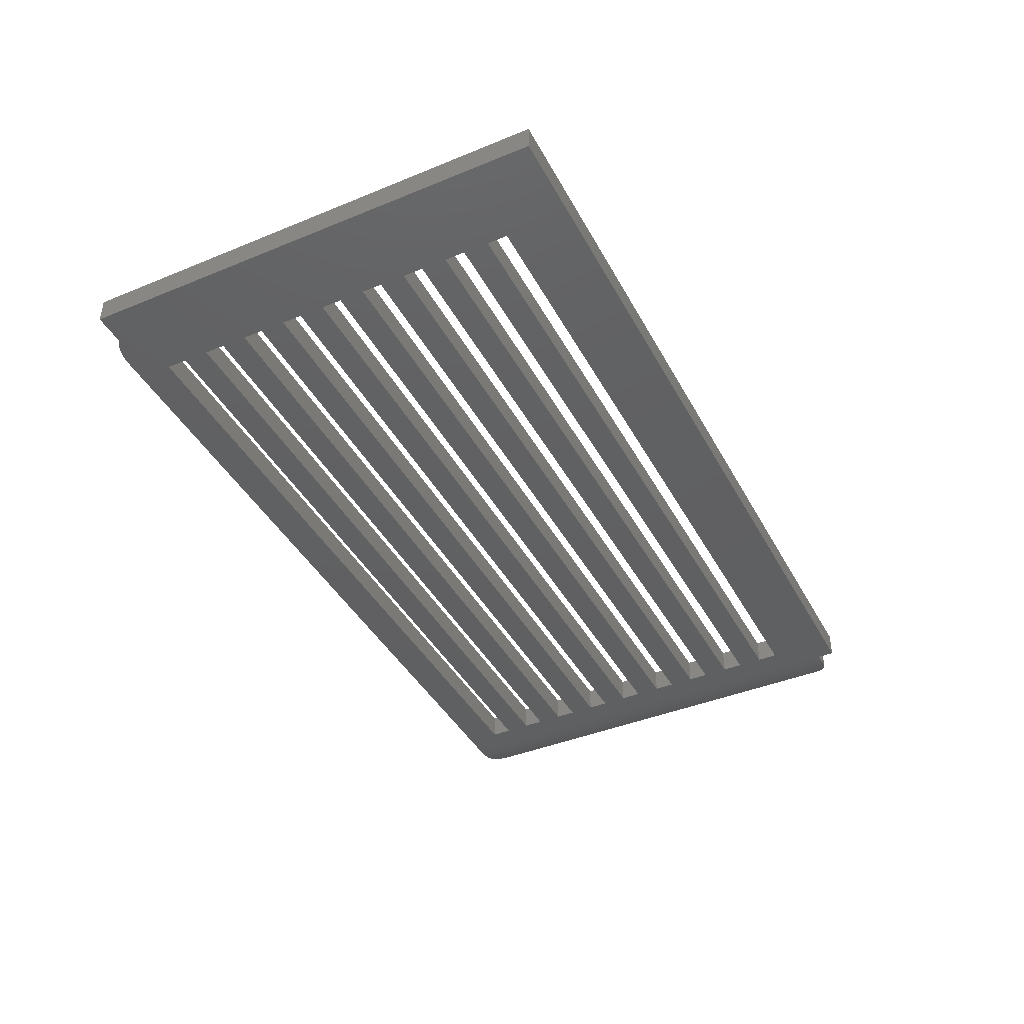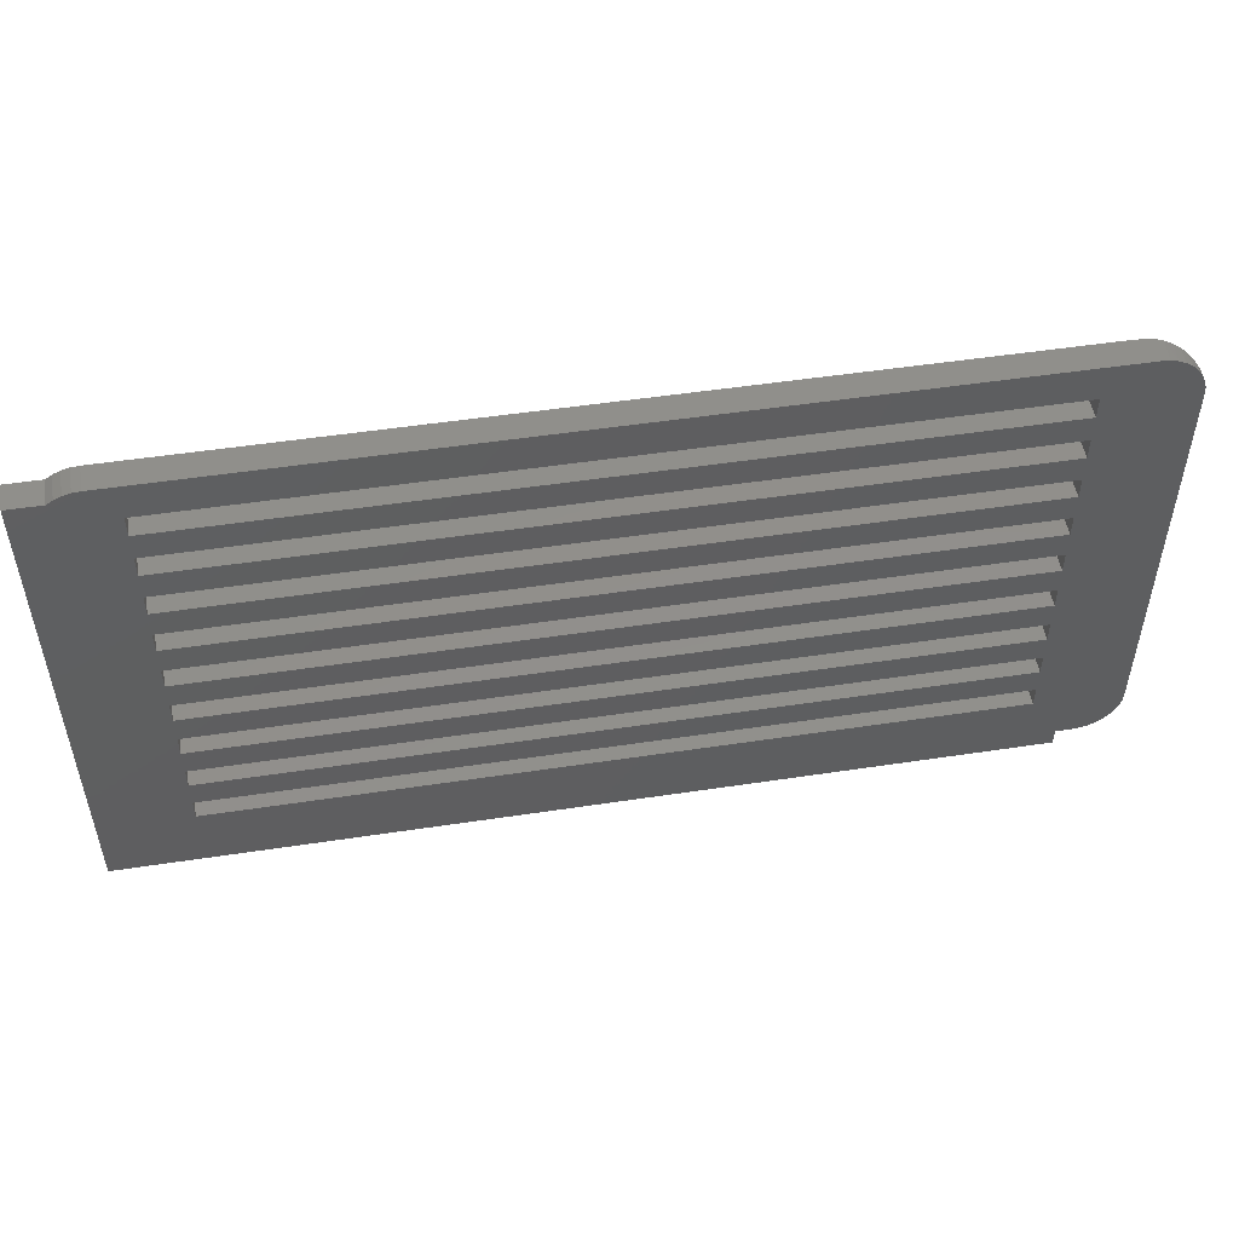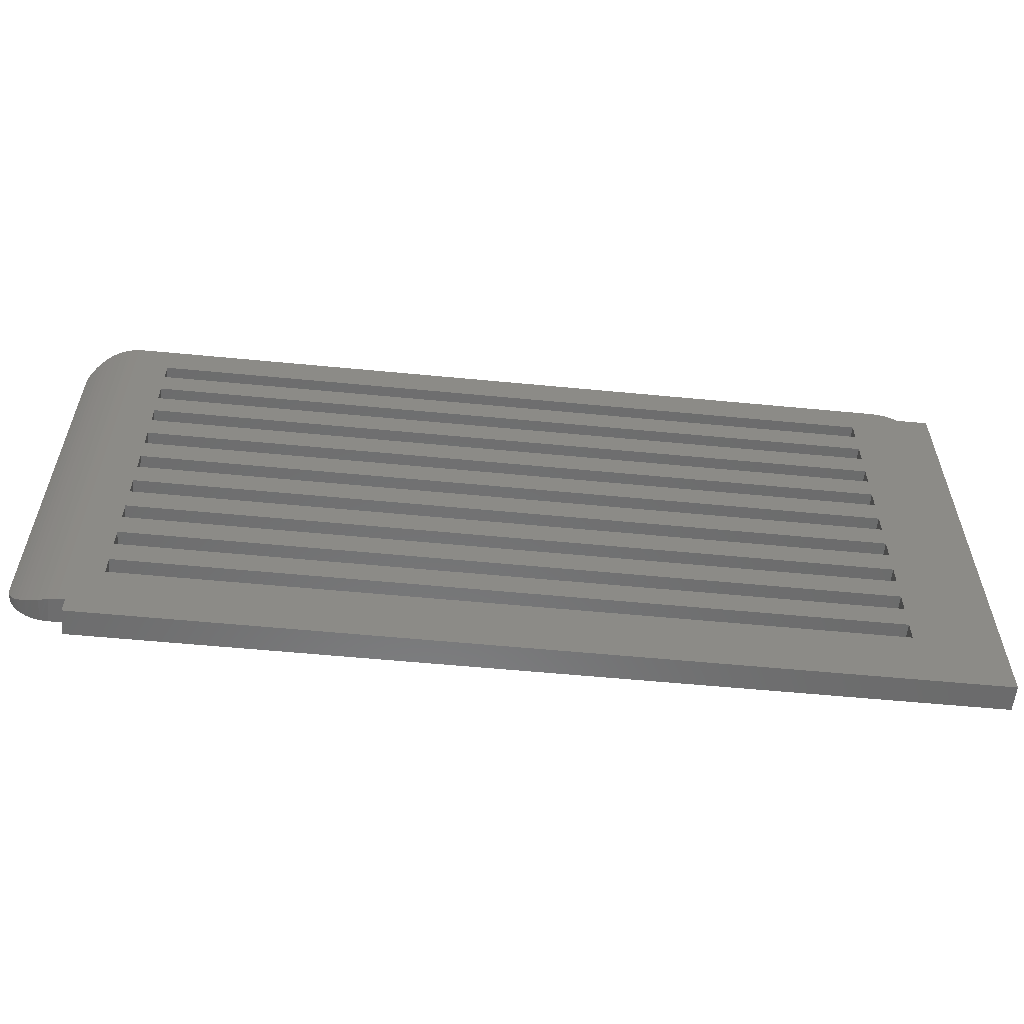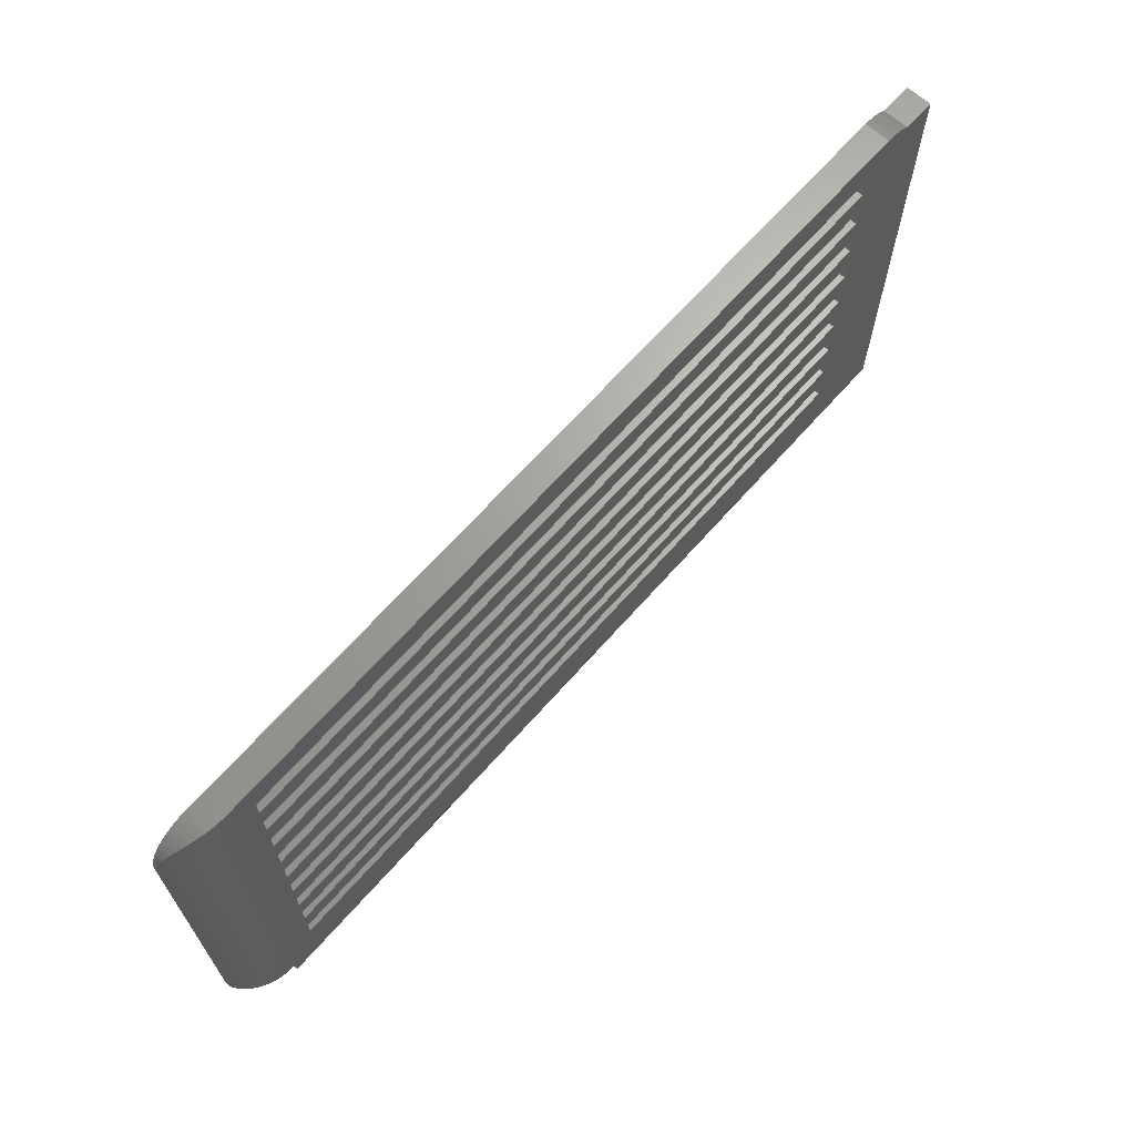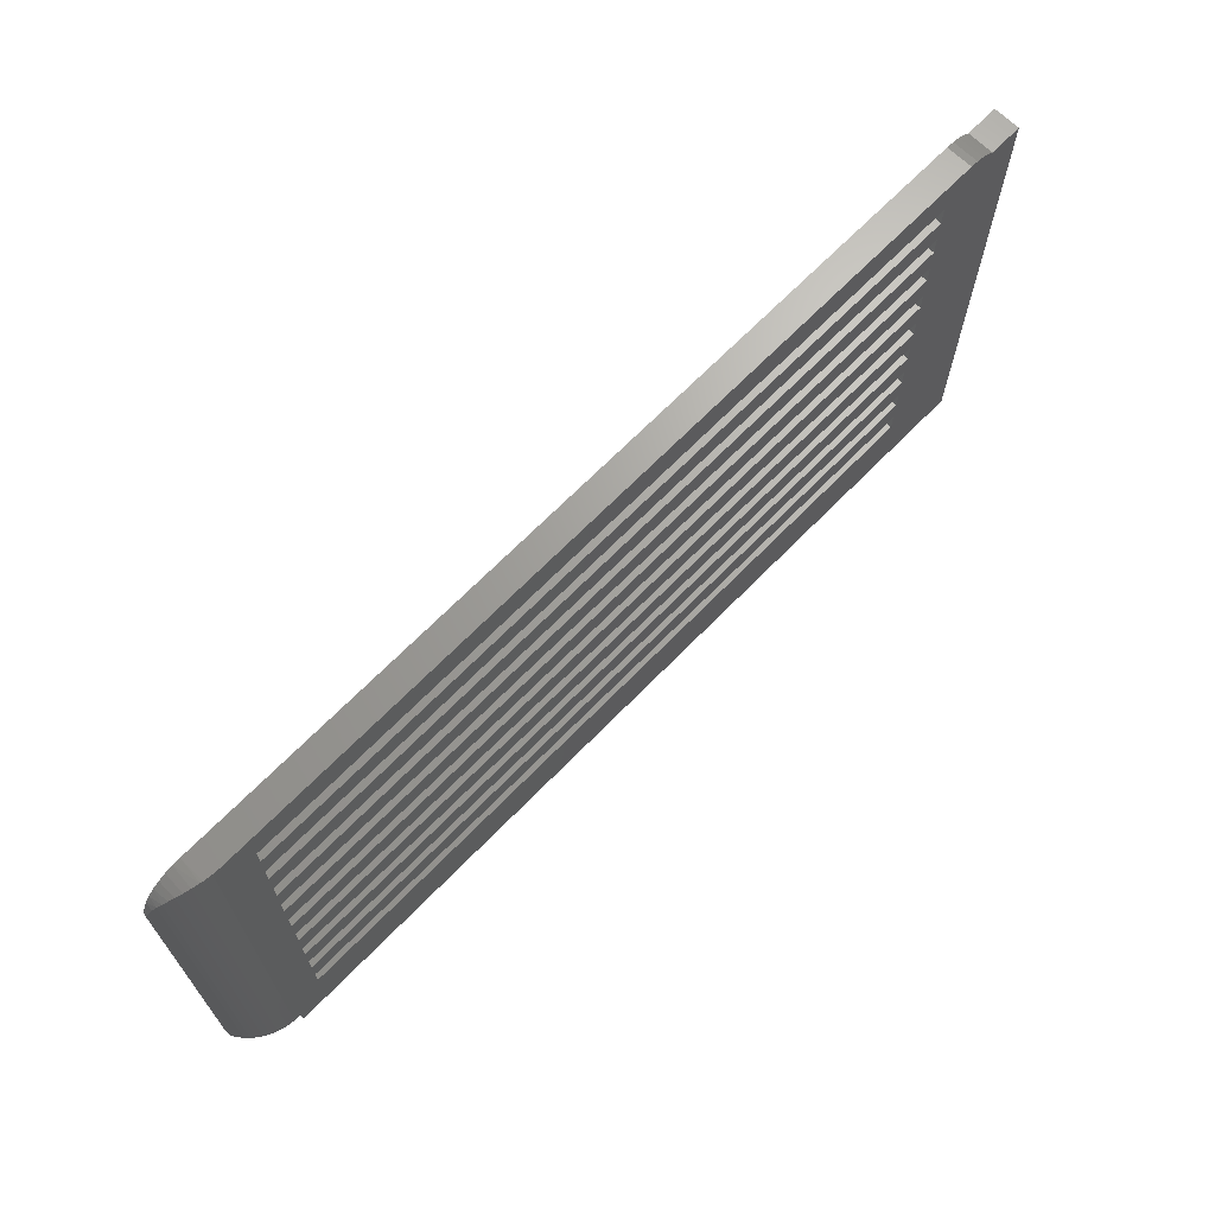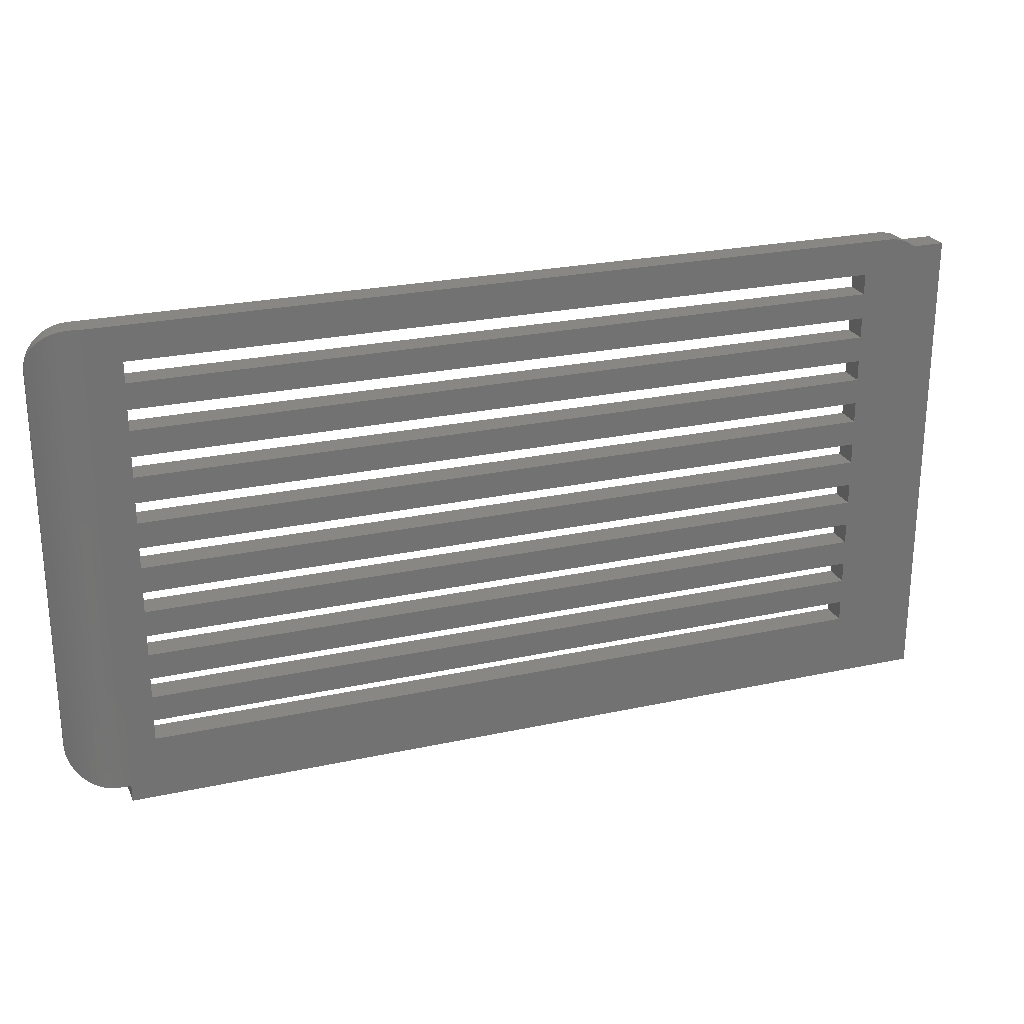
<metadata>
{"format":"stl","ext":"stl","renderer":"f3d","projection":"perspective","resolution":1024,"background":"white","views":[{"elev":-41.5,"azim":116.4,"up":"+Y"},{"elev":51.1,"azim":170.6,"up":"+Z"},{"elev":-57.6,"azim":-5.7,"up":"+Z"},{"elev":66.7,"azim":-48.5,"up":"+Z"},{"elev":67.9,"azim":-45.7,"up":"+Z"},{"elev":24.6,"azim":-19.7,"up":"+Z"}]}
</metadata>
<code>
# stl→obj: 143 verts, 318 faces
v -18.4 -18.67 13.3
v -18.39 -18.67 13.1
v -18.4 -18.67 19.7
v -15 -20 10.8
v -15 -20 38.4
v -15.45 -19.98 10.8
v -15.45 -19.98 38.4
v -15.9 -19.92 10.8
v -15.9 -19.92 38.4
v -16.06 -19.89 10.81
v -16.06 -19.89 38.39
v -16.45 -19.78 10.86
v -16.45 -19.78 38.34
v -16.82 -19.66 10.98
v -16.82 -19.66 38.22
v -17.16 -19.51 11.14
v -17.16 -19.51 38.06
v -17.45 -19.36 11.34
v -17.45 -19.36 37.86
v -17.7 -19.21 11.57
v -17.7 -19.21 37.63
v -17.92 -19.06 11.83
v -17.92 -19.06 37.37
v -18.13 -18.9 12.16
v -18.13 -18.9 37.04
v -18.28 -18.78 12.53
v -18.28 -18.78 36.67
v -18.33 -18.73 12.71
v -18.33 -18.73 36.49
v -18.37 -18.69 12.9
v -18.37 -18.69 36.3
v -18.39 -18.67 36.1
v -18.4 -18.67 35.9
v 31.7 -20 38.4
v 31.7 -18.5 38.4
v -15.9 -18.5 38.4
v -18.25 -18.5 36.76
v -18.07 -18.5 37.15
v -17.82 -18.5 37.51
v -17.51 -18.5 37.82
v -17.15 -18.5 38.07
v -16.76 -18.5 38.25
v -16.33 -18.5 38.36
v -18.4 -18.5 35.9
v -18.36 -18.5 36.33
v -18.4 -18.5 19.7
v -18.4 -18.5 13.3
v -16.76 -18.5 10.95
v -16.33 -18.5 10.84
v -17.15 -18.5 11.13
v -17.51 -18.5 11.38
v -17.82 -18.5 11.69
v -18.07 -18.5 12.05
v -18.25 -18.5 12.44
v -18.36 -18.5 12.87
v -15.9 -18.5 10.8
v -15 -18.5 10.8
v 30.2 -20 36.4
v 35.2 -20 37.81
v 33.31 -20 37.81
v 32.95 -20 38.06
v 32.56 -20 38.25
v 32.14 -20 38.36
v -13.4 -20 36.4
v -13.4 -20 13.6
v -13.4 -20 14.8
v -13.4 -20 16.3
v -13.4 -20 17.5
v -13.4 -20 19
v -13.4 -20 20.2
v -13.4 -20 21.7
v -13.4 -20 22.9
v -13.4 -20 24.4
v -13.4 -20 25.6
v -13.4 -20 27.1
v -13.4 -20 28.3
v -13.4 -20 29.8
v -13.4 -20 31
v -13.4 -20 32.5
v -13.4 -20 33.7
v -13.4 -20 35.2
v 30.2 -20 35.2
v 30.2 -20 33.7
v 30.2 -20 32.5
v 30.2 -20 31
v 30.2 -20 29.8
v 30.2 -20 28.3
v 30.2 -20 27.1
v 30.2 -20 25.6
v 30.2 -20 24.4
v 30.2 -20 22.9
v 30.2 -20 21.7
v 30.2 -20 20.2
v 30.2 -20 19
v 30.2 -20 17.5
v 30.2 -20 16.3
v 30.2 -20 14.8
v 30.2 -20 13.6
v 35.2 -20 9.8
v -15 -20 9.8
v -15 -18.5 9.8
v 35.2 -18.5 9.8
v -13.4 -18.5 36.4
v 30.2 -18.5 36.4
v -13.4 -18.5 33.7
v -13.4 -18.5 32.5
v -13.4 -18.5 31
v -13.4 -18.5 29.8
v -13.4 -18.5 28.3
v -13.4 -18.5 27.1
v -13.4 -18.5 25.6
v -13.4 -18.5 24.4
v -13.4 -18.5 22.9
v -13.4 -18.5 21.7
v -13.4 -18.5 20.2
v -13.4 -18.5 19
v -13.4 -18.5 17.5
v -13.4 -18.5 16.3
v -13.4 -18.5 14.8
v -13.4 -18.5 13.6
v 32.14 -18.5 38.36
v 32.56 -18.5 38.25
v 32.95 -18.5 38.06
v 33.31 -18.5 37.81
v 35.2 -18.5 37.81
v 30.2 -18.5 13.6
v 30.2 -18.5 14.8
v 30.2 -18.5 16.3
v 30.2 -18.5 17.5
v 30.2 -18.5 19
v 30.2 -18.5 20.2
v 30.2 -18.5 21.7
v 30.2 -18.5 22.9
v 30.2 -18.5 24.4
v 30.2 -18.5 25.6
v 30.2 -18.5 27.1
v 30.2 -18.5 28.3
v 30.2 -18.5 29.8
v 30.2 -18.5 31
v 30.2 -18.5 32.5
v 30.2 -18.5 33.7
v 30.2 -18.5 35.2
v -13.4 -18.5 35.2
f 1 2 3
f 4 5 6
f 6 5 7
f 6 7 8
f 8 7 9
f 8 9 10
f 10 9 11
f 10 11 12
f 12 11 13
f 12 13 14
f 14 13 15
f 14 15 16
f 16 15 17
f 16 17 18
f 18 17 19
f 18 19 20
f 20 19 21
f 20 21 22
f 22 21 23
f 22 23 24
f 24 23 25
f 24 25 26
f 26 25 27
f 26 27 28
f 28 27 29
f 28 29 30
f 30 29 31
f 30 31 2
f 2 31 32
f 2 32 3
f 3 32 33
f 34 35 5
f 5 35 36
f 5 36 7
f 7 36 9
f 37 27 25
f 37 25 38
f 38 25 23
f 38 23 39
f 23 21 39
f 40 39 21
f 21 19 40
f 41 15 42
f 42 15 13
f 42 13 43
f 44 33 45
f 45 33 32
f 45 32 31
f 27 37 29
f 29 37 45
f 29 45 31
f 40 19 41
f 41 19 17
f 41 17 15
f 9 36 11
f 11 36 43
f 11 43 13
f 46 3 44
f 44 3 33
f 47 1 46
f 46 1 3
f 48 49 12
f 12 14 48
f 50 48 14
f 14 16 50
f 51 20 52
f 52 20 22
f 52 22 53
f 22 24 53
f 54 53 24
f 28 30 55
f 56 8 49
f 49 8 10
f 49 10 12
f 50 16 51
f 51 16 18
f 51 18 20
f 28 55 26
f 26 55 54
f 26 54 24
f 55 30 47
f 47 30 2
f 47 2 1
f 56 57 8
f 8 57 4
f 8 4 6
f 58 59 60
f 58 60 61
f 58 61 62
f 58 62 63
f 58 63 34
f 58 34 5
f 58 5 64
f 5 4 65
f 5 65 66
f 5 66 67
f 5 67 68
f 5 68 69
f 5 69 70
f 5 70 71
f 5 71 72
f 5 72 73
f 5 73 74
f 5 74 75
f 5 75 76
f 5 76 77
f 5 77 78
f 5 78 79
f 5 79 80
f 5 80 81
f 5 81 64
f 59 58 82
f 59 82 83
f 59 83 84
f 59 84 85
f 59 85 86
f 59 86 87
f 59 87 88
f 59 88 89
f 59 89 90
f 59 90 91
f 59 91 92
f 59 92 93
f 59 93 94
f 59 94 95
f 59 95 96
f 59 96 97
f 59 97 98
f 59 98 99
f 99 98 100
f 100 98 65
f 100 65 4
f 67 66 96
f 96 66 97
f 69 68 94
f 94 68 95
f 71 70 92
f 92 70 93
f 73 72 90
f 90 72 91
f 75 74 88
f 88 74 89
f 77 76 86
f 86 76 87
f 79 78 84
f 84 78 85
f 81 80 82
f 82 80 83
f 101 102 100
f 100 102 99
f 57 101 4
f 4 101 100
f 103 45 37
f 103 37 36
f 103 36 35
f 103 35 104
f 46 105 106
f 46 106 107
f 46 107 108
f 46 108 109
f 46 109 110
f 46 110 111
f 46 111 112
f 46 112 113
f 46 113 114
f 46 114 115
f 46 115 116
f 46 116 117
f 46 117 118
f 46 118 119
f 46 119 120
f 46 120 47
f 47 120 57
f 47 57 48
f 47 48 50
f 47 50 51
f 47 51 52
f 47 52 53
f 47 53 54
f 47 54 55
f 37 38 39
f 37 39 40
f 37 40 41
f 37 41 42
f 37 42 43
f 37 43 36
f 104 35 121
f 104 121 122
f 104 122 123
f 104 123 124
f 104 124 125
f 125 102 126
f 125 126 127
f 125 127 128
f 125 128 129
f 125 129 130
f 125 130 131
f 125 131 132
f 125 132 133
f 125 133 134
f 125 134 135
f 125 135 136
f 125 136 137
f 125 137 138
f 125 138 139
f 125 139 140
f 125 140 141
f 125 141 142
f 125 142 104
f 57 120 101
f 101 120 126
f 101 126 102
f 118 128 119
f 119 128 127
f 116 130 117
f 117 130 129
f 114 132 115
f 115 132 131
f 112 134 113
f 113 134 133
f 110 136 111
f 111 136 135
f 108 138 109
f 109 138 137
f 106 140 107
f 107 140 139
f 143 142 105
f 105 142 141
f 103 143 45
f 45 143 44
f 143 105 44
f 44 105 46
f 49 48 56
f 56 48 57
f 119 66 120
f 120 66 65
f 126 120 98
f 98 120 65
f 126 98 127
f 127 98 97
f 119 127 66
f 66 127 97
f 117 68 118
f 118 68 67
f 128 118 96
f 96 118 67
f 128 96 129
f 129 96 95
f 117 129 68
f 68 129 95
f 115 70 116
f 116 70 69
f 130 116 94
f 94 116 69
f 130 94 131
f 131 94 93
f 115 131 70
f 70 131 93
f 113 72 114
f 114 72 71
f 132 114 92
f 92 114 71
f 132 92 133
f 133 92 91
f 113 133 72
f 72 133 91
f 111 74 112
f 112 74 73
f 134 112 90
f 90 112 73
f 134 90 135
f 135 90 89
f 111 135 74
f 74 135 89
f 109 76 110
f 110 76 75
f 136 110 88
f 88 110 75
f 136 88 137
f 137 88 87
f 109 137 76
f 76 137 87
f 107 78 108
f 108 78 77
f 138 108 86
f 86 108 77
f 138 86 139
f 139 86 85
f 107 139 78
f 78 139 85
f 105 80 106
f 106 80 79
f 140 106 84
f 84 106 79
f 140 84 141
f 141 84 83
f 105 141 80
f 80 141 83
f 103 64 143
f 143 64 81
f 142 143 82
f 82 143 81
f 142 82 104
f 104 82 58
f 103 104 64
f 64 104 58
f 35 34 121
f 121 34 63
f 121 63 122
f 122 63 62
f 122 62 123
f 123 62 61
f 123 61 124
f 124 61 60
f 125 124 59
f 59 124 60
f 102 125 99
f 99 125 59

</code>
